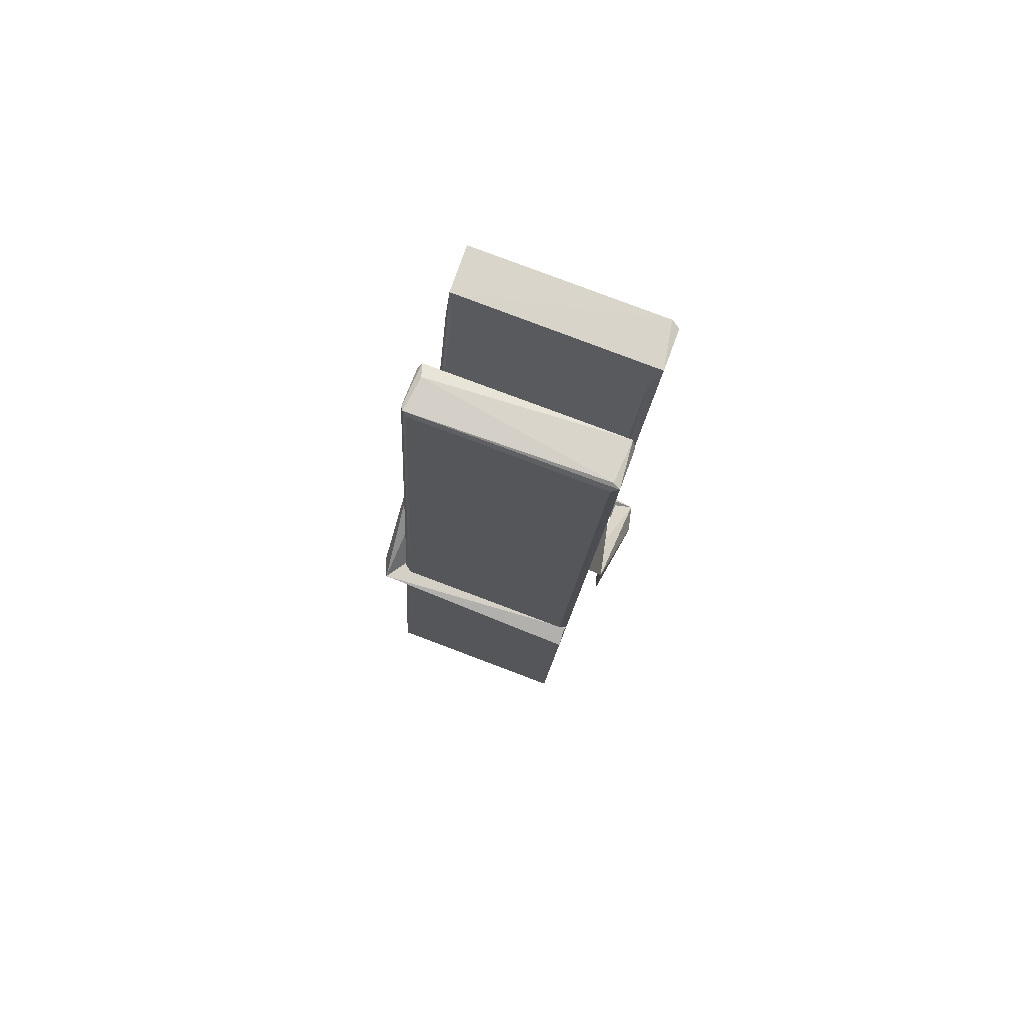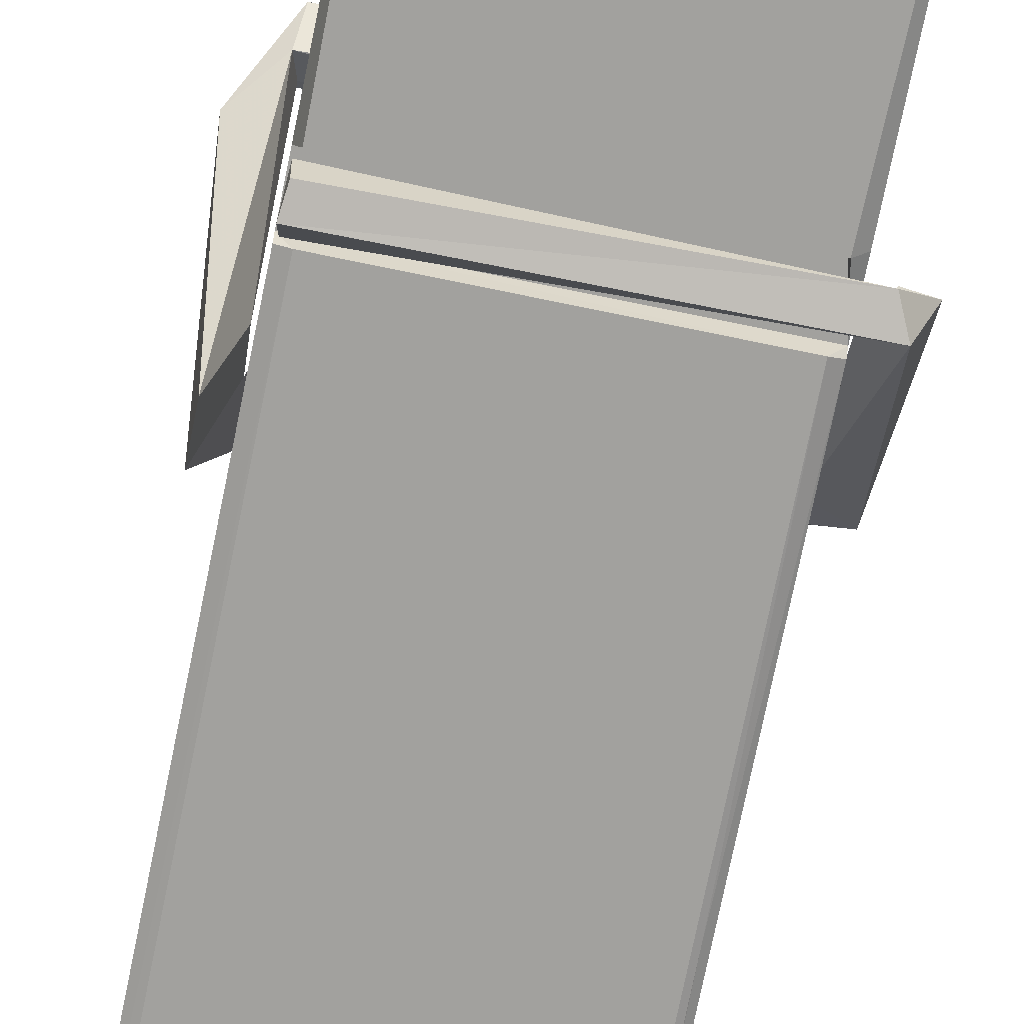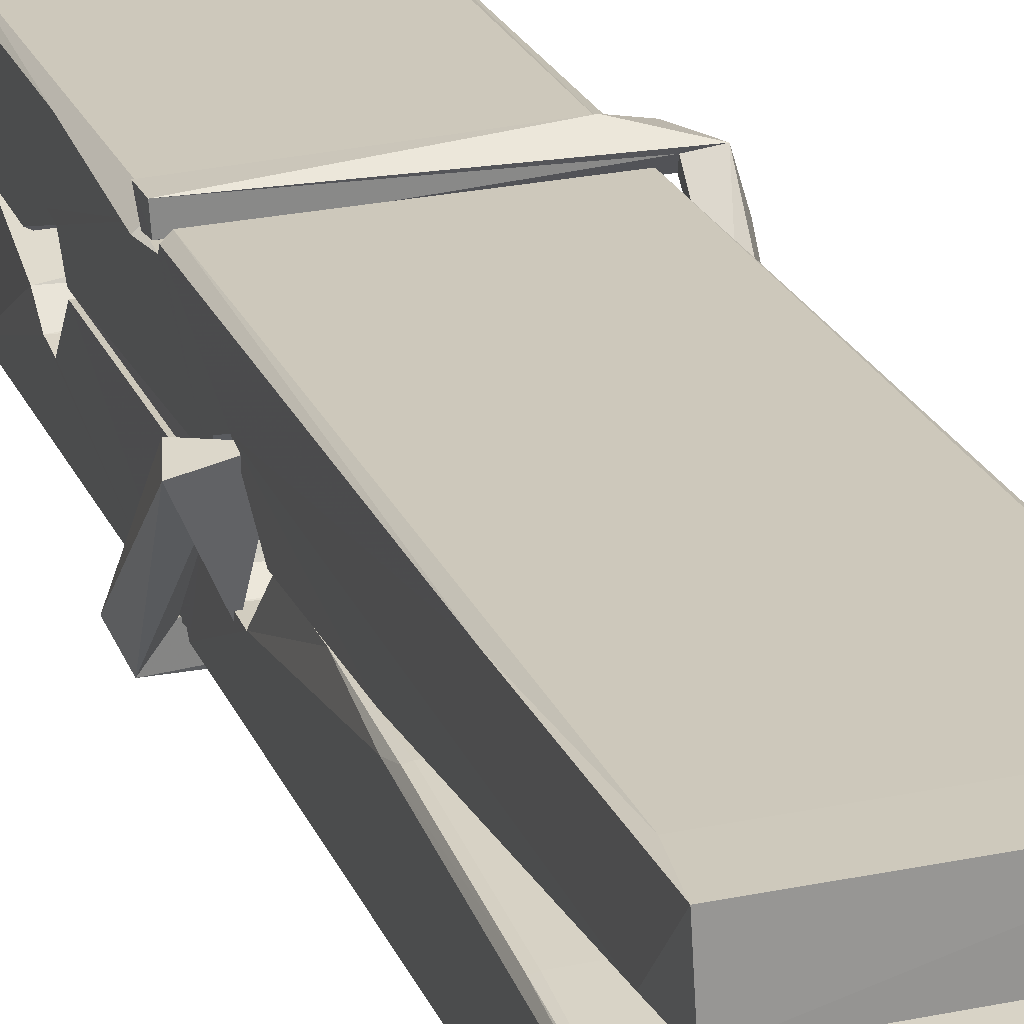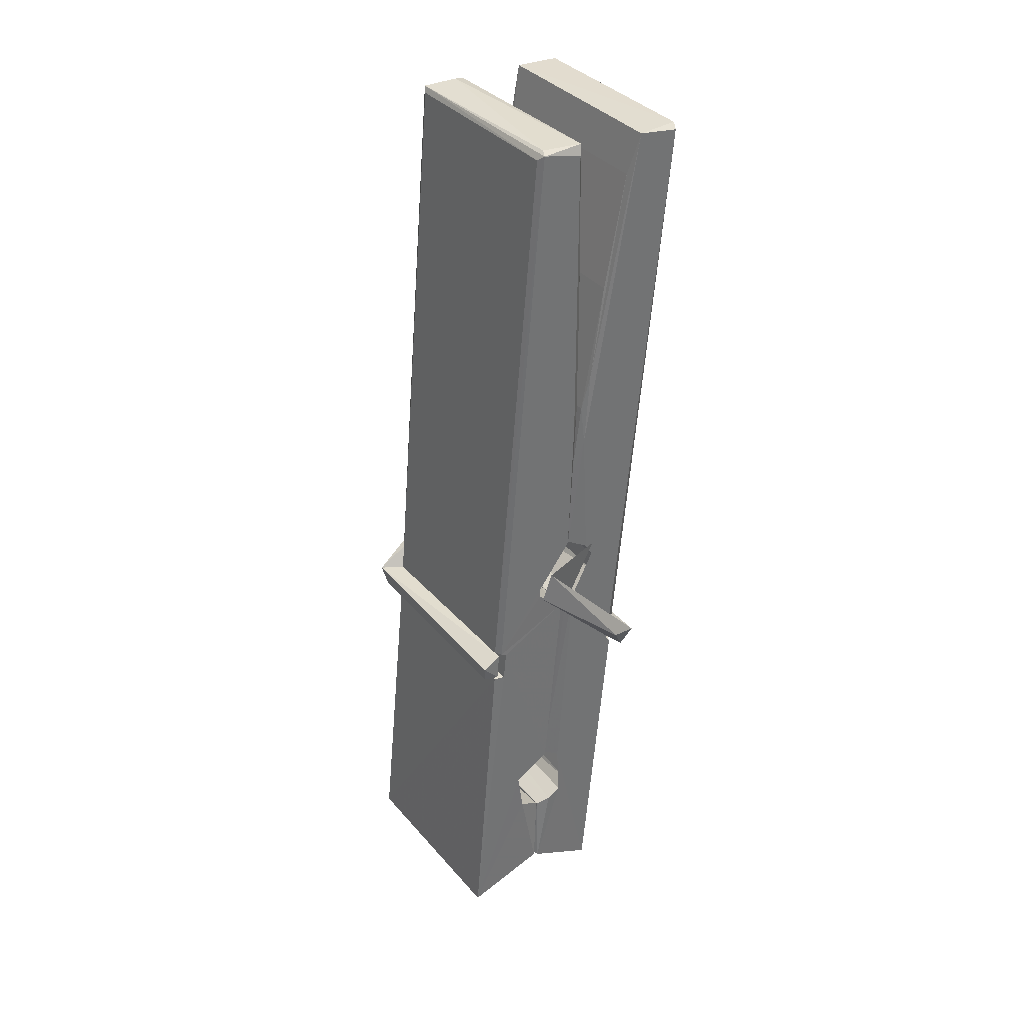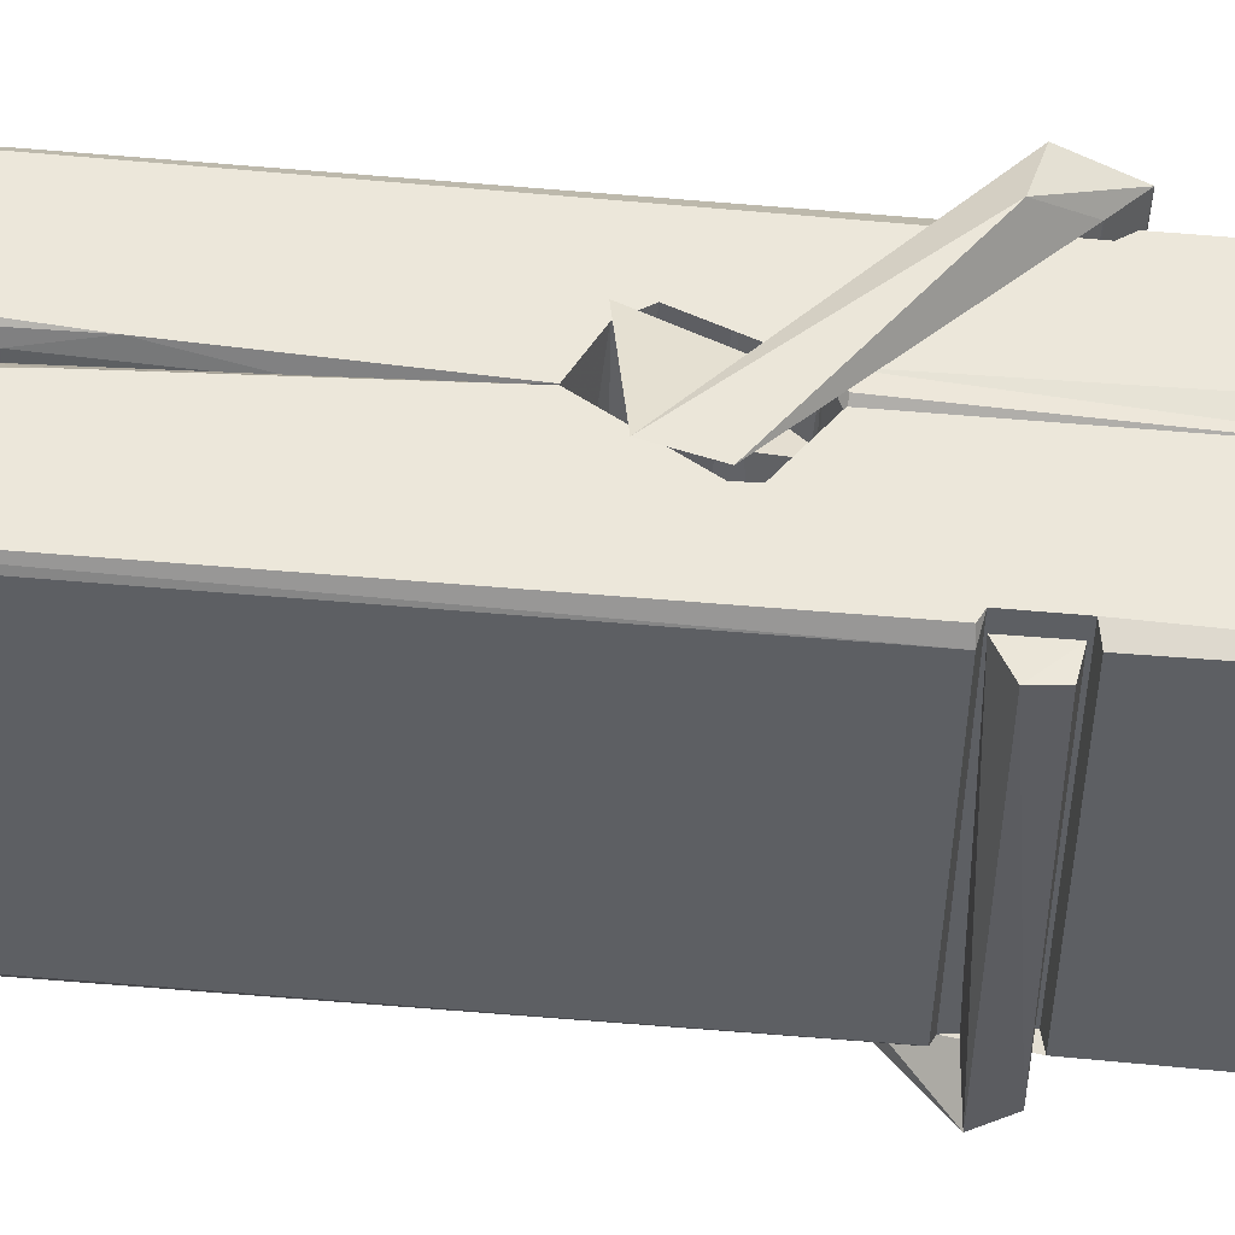
<metadata>
{"format":"obj","ext":"obj","renderer":"f3d","projection":"perspective","resolution":1024,"background":"white","views":[{"elev":78.0,"azim":-159.1,"up":"+Y"},{"elev":-76.1,"azim":-10.0,"up":"+Z"},{"elev":25.9,"azim":164.0,"up":"+Z"},{"elev":35.0,"azim":-125.2,"up":"+Y"},{"elev":-39.7,"azim":-90.5,"up":"+Z"}]}
</metadata>
<code>
v 1.654 11.67 -5.718
v 1.818 11.7 -5.777
v 1.656 11.7 -5.778
v 1.66 11.7 -5.779
v 1.642 12.25 -5.734
v 1.644 12.33 -5.721
v 1.642 12.42 -5.704
v 1.647 12.22 -5.739
v 1.799 12.43 -5.703
v 1.641 12.42 -5.661
v 1.64 12.19 -5.74
v 1.634 12.46 -5.697
v 1.814 11.84 -5.768
v 1.647 11.94 -5.698
v 1.645 12.02 -5.745
v 1.651 11.77 -5.764
v 1.651 11.78 -5.752
v 1.65 11.83 -5.755
v 1.816 11.79 -5.75
v 1.81 11.81 -5.743
v 1.656 11.79 -5.745
v 1.809 12.05 -5.725
v 1.805 12.07 -5.73
v 1.643 12.07 -5.732
v 1.644 12.08 -5.752
v 1.807 12.09 -5.753
v 1.652 11.97 -5.693
v 1.794 12.43 -5.705
v 1.797 12.46 -5.698
v 1.801 12.22 -5.74
v 1.809 12.03 -5.736
v 1.809 12.02 -5.756
v 1.81 12.03 -5.746
v 1.809 11.84 -5.771
v 1.816 11.71 -5.779
v 1.812 11.71 -5.78
v 1.815 11.95 -5.703
v 1.654 11.94 -5.695
v 1.795 12.42 -5.662
v 1.797 12.33 -5.722
v 1.645 12.04 -5.725
v 1.653 11.84 -5.77
v 1.66 11.81 -5.741
v 1.816 11.77 -5.773
v 1.649 12.14 -5.748
v 1.803 12.15 -5.749
v 1.644 12.06 -5.726
v 1.634 12.45 -5.662
v 1.641 12.46 -5.658
v 1.798 12.46 -5.66
v 1.803 12.3 -5.674
v 1.811 11.97 -5.698
v 1.812 11.77 -5.776
v 1.819 11.67 -5.72
v 1.815 11.67 -5.715
v 1.659 11.67 -5.714
v 1.653 11.7 -5.775
v 1.805 12.21 -5.739
v 1.815 11.83 -5.75
v 1.65 12.02 -5.757
v 1.804 12.02 -5.758
v 1.811 11.97 -5.702
v 1.645 12.01 -5.753
v 1.812 11.95 -5.7
v 1.807 11.95 -5.696
v 1.656 11.77 -5.774
v 1.646 11.97 -5.701
v 1.647 11.95 -5.702
v 1.807 11.97 -5.694
v 1.637 12.46 -5.754
v 1.815 11.7 -5.781
v 1.643 12.22 -5.747
v 1.64 12.33 -5.749
v 1.798 12.46 -5.758
v 1.798 12.47 -5.79
v 1.805 12.21 -5.753
v 1.802 12.22 -5.749
v 1.8 12.33 -5.751
v 1.64 12.2 -5.751
v 1.65 11.84 -5.77
v 1.814 11.84 -5.772
v 1.816 11.78 -5.791
v 1.65 11.82 -5.802
v 1.649 11.96 -5.829
v 1.814 11.83 -5.793
v 1.647 12.05 -5.785
v 1.805 12.08 -5.776
v 1.65 12.08 -5.772
v 1.808 12.06 -5.784
v 1.643 12.08 -5.753
v 1.644 12.04 -5.782
v 1.809 12.03 -5.778
v 1.809 12.04 -5.785
v 1.805 12.09 -5.754
v 1.645 12.02 -5.758
v 1.639 12.46 -5.794
v 1.799 12.22 -5.748
v 1.815 11.8 -5.803
v 1.805 11.96 -5.83
v 1.802 12.17 -5.814
v 1.792 12.46 -5.795
v 1.792 12.47 -5.765
v 1.795 12.47 -5.755
v 1.796 12.33 -5.75
v 1.644 12.06 -5.782
v 1.814 11.81 -5.804
v 1.651 11.78 -5.796
v 1.653 11.7 -5.78
v 1.645 12.14 -5.749
v 1.804 12.15 -5.75
v 1.804 11.99 -5.828
v 1.633 12.46 -5.791
v 1.639 12.47 -5.788
v 1.795 12.47 -5.793
v 1.81 11.99 -5.824
v 1.811 11.96 -5.826
v 1.817 11.69 -5.85
v 1.659 11.68 -5.841
v 1.646 11.96 -5.821
v 1.633 12.46 -5.757
v 1.815 11.68 -5.846
v 1.651 11.99 -5.827
v 1.645 11.99 -5.824
v 1.809 12.02 -5.759
v 1.645 11.98 -5.819
v 1.656 11.77 -5.775
v 1.653 11.68 -5.849
v 1.81 11.99 -5.82
v 1.805 11.96 -5.822
v 1.647 11.98 -5.826
v 1.811 11.98 -5.82
v 1.819 11.97 -5.837
v 1.647 11.96 -5.828
v 1.833 11.97 -5.822
v 1.647 11.96 -5.84
v 1.645 11.98 -5.842
v 1.814 11.95 -5.686
v 1.812 11.95 -5.702
v 1.812 12.05 -5.742
v 1.628 11.97 -5.688
v 1.807 12.05 -5.792
v 1.797 12.07 -5.724
v 1.651 12.02 -5.77
v 1.643 12.07 -5.725
v 1.63 12.07 -5.78
v 1.631 12.04 -5.788
v 1.622 11.97 -5.711
v 1.642 12.03 -5.75
v 1.666 11.95 -5.679
v 1.642 11.94 -5.688
v 1.64 11.95 -5.702
v 1.812 11.97 -5.699
v 1.643 11.96 -5.691
v 1.813 11.97 -5.685
v 1.832 12.06 -5.734
v 1.827 12.04 -5.729
v 1.821 11.97 -5.813
v 1.825 11.98 -5.839
f 49 29 12
f 8 5 6
f 5 7 6
f 7 40 6
f 40 8 6
f 58 30 29
f 58 29 9
f 12 5 11
f 18 15 42
f 15 63 42
f 20 59 19
f 38 14 1
f 18 43 17
f 18 59 43
f 17 43 21
f 22 23 26
f 41 31 15
f 15 32 60
f 7 5 12
f 50 9 29
f 48 10 49
f 28 12 29
f 28 29 40
f 29 30 40
f 23 24 26
f 22 47 23
f 47 24 23
f 41 22 31
f 18 13 59
f 43 59 20
f 19 17 21
f 21 20 19
f 44 16 19
f 16 17 19
f 54 57 2
f 69 52 51
f 39 51 50
f 28 7 12
f 30 8 40
f 40 7 28
f 25 45 26
f 25 26 24
f 47 22 41
f 31 33 15
f 33 32 15
f 34 13 42
f 42 13 18
f 43 20 21
f 36 35 3
f 36 3 4
f 57 3 2
f 3 35 2
f 10 39 50
f 10 50 49
f 25 11 45
f 11 5 8
f 11 8 45
f 45 8 30
f 26 45 46
f 45 30 46
f 58 22 26
f 26 46 58
f 46 30 58
f 51 39 69
f 39 10 69
f 25 24 11
f 47 67 48
f 67 27 48
f 48 27 10
f 51 9 50
f 22 9 51
f 52 22 51
f 64 37 55
f 55 56 54
f 54 56 1
f 4 3 66
f 36 4 66
f 36 66 53
f 35 36 53
f 35 53 2
f 56 55 38
f 66 3 57
f 1 18 17
f 14 18 1
f 15 18 14
f 47 11 24
f 11 47 48
f 12 11 48
f 49 12 48
f 29 49 50
f 9 22 58
f 31 22 52
f 31 52 33
f 64 19 59
f 19 64 44
f 2 44 64
f 2 64 54
f 57 54 1
f 32 61 60
f 33 13 32
f 62 33 52
f 47 41 15
f 15 60 63
f 60 61 42
f 34 42 61
f 32 13 34
f 32 34 61
f 33 59 13
f 64 59 33
f 38 55 65
f 55 37 65
f 14 68 15
f 60 42 63
f 66 16 44
f 66 44 53
f 2 53 44
f 55 54 64
f 38 1 56
f 17 57 1
f 57 17 16
f 66 57 16
f 15 68 67
f 62 37 64
f 68 37 62
f 68 62 67
f 64 33 62
f 52 69 62
f 67 62 69
f 67 69 27
f 47 15 67
f 69 10 27
f 37 38 65
f 38 37 68
f 68 14 38
f 82 117 71
f 75 76 74
f 76 77 78
f 76 78 74
f 78 103 74
f 73 72 79
f 73 79 120
f 83 85 106
f 83 80 85
f 83 106 98
f 83 98 107
f 106 116 98
f 105 86 91
f 87 94 89
f 112 123 122
f 123 90 105
f 90 88 105
f 70 73 120
f 103 78 104
f 78 77 97
f 78 97 104
f 88 94 87
f 89 86 105
f 105 87 89
f 93 86 89
f 117 116 99
f 115 100 111
f 96 111 101
f 111 100 101
f 100 114 101
f 72 73 104
f 73 70 103
f 73 103 104
f 104 97 72
f 90 109 94
f 94 88 90
f 105 88 87
f 92 91 93
f 91 86 93
f 95 91 92
f 92 124 95
f 95 81 80
f 80 81 85
f 98 82 107
f 107 82 126
f 108 71 118
f 127 121 117
f 114 112 96
f 114 96 101
f 102 103 70
f 72 97 110
f 72 110 109
f 110 94 109
f 97 77 110
f 89 94 110
f 89 110 76
f 110 77 76
f 122 111 96
f 96 112 122
f 79 72 109
f 109 90 79
f 127 84 119
f 113 112 114
f 114 102 113
f 75 102 114
f 75 114 100
f 75 100 115
f 121 127 118
f 126 71 108
f 84 127 117
f 99 84 117
f 127 83 107
f 127 119 83
f 95 123 91
f 91 123 105
f 90 123 112
f 90 112 79
f 112 120 79
f 112 70 120
f 70 112 113
f 70 113 102
f 102 75 103
f 103 75 74
f 76 75 89
f 75 115 89
f 115 93 89
f 81 128 116
f 106 85 81
f 106 81 116
f 98 116 117
f 98 117 82
f 121 71 117
f 71 121 118
f 127 108 118
f 92 93 124
f 93 115 124
f 123 95 125
f 81 95 124
f 128 81 124
f 124 115 128
f 128 115 111
f 111 122 125
f 111 125 128
f 122 123 125
f 80 83 119
f 71 126 82
f 127 107 108
f 107 126 108
f 119 129 128
f 128 125 119
f 80 125 95
f 125 80 119
f 99 116 128
f 99 128 129
f 99 129 119
f 119 84 99
f 131 158 130
f 132 136 158
f 132 134 133
f 130 136 133
f 132 133 135
f 136 132 135
f 130 158 136
f 149 137 154
f 154 152 153
f 155 134 158
f 158 131 139
f 151 148 153
f 147 146 151
f 155 142 156
f 156 142 139
f 155 139 142
f 142 155 141
f 141 155 142
f 145 144 143
f 145 143 144
f 148 145 144
f 144 145 148
f 146 145 148
f 147 145 146
f 146 148 151
f 147 140 145
f 156 139 131
f 134 155 156
f 155 158 139
f 145 140 148
f 147 150 140
f 150 147 151
f 150 149 140
f 140 153 148
f 153 140 154
f 154 140 149
f 151 138 150
f 153 152 151
f 138 152 137
f 137 152 154
f 150 137 149
f 137 150 138
f 138 151 152
f 157 134 156
f 157 156 131
f 157 131 134
f 132 158 134
f 134 131 133
f 131 130 133
f 133 136 135
f 49 29 12
f 8 5 6
f 5 7 6
f 7 40 6
f 40 8 6
f 58 30 29
f 58 29 9
f 12 5 11
f 18 15 42
f 15 63 42
f 20 59 19
f 38 14 1
f 18 43 17
f 18 59 43
f 17 43 21
f 22 23 26
f 41 31 15
f 15 32 60
f 7 5 12
f 50 9 29
f 48 10 49
f 28 12 29
f 28 29 40
f 29 30 40
f 23 24 26
f 22 47 23
f 47 24 23
f 41 22 31
f 18 13 59
f 43 59 20
f 19 17 21
f 21 20 19
f 44 16 19
f 16 17 19
f 54 57 2
f 69 52 51
f 39 51 50
f 28 7 12
f 30 8 40
f 40 7 28
f 25 45 26
f 25 26 24
f 47 22 41
f 31 33 15
f 33 32 15
f 34 13 42
f 42 13 18
f 43 20 21
f 36 35 3
f 36 3 4
f 57 3 2
f 3 35 2
f 10 39 50
f 10 50 49
f 25 11 45
f 11 5 8
f 11 8 45
f 45 8 30
f 26 45 46
f 45 30 46
f 58 22 26
f 26 46 58
f 46 30 58
f 51 39 69
f 39 10 69
f 25 24 11
f 47 67 48
f 67 27 48
f 48 27 10
f 51 9 50
f 22 9 51
f 52 22 51
f 64 37 55
f 55 56 54
f 54 56 1
f 4 3 66
f 36 4 66
f 36 66 53
f 35 36 53
f 35 53 2
f 56 55 38
f 66 3 57
f 1 18 17
f 14 18 1
f 15 18 14
f 47 11 24
f 11 47 48
f 12 11 48
f 49 12 48
f 29 49 50
f 9 22 58
f 31 22 52
f 31 52 33
f 64 19 59
f 19 64 44
f 2 44 64
f 2 64 54
f 57 54 1
f 32 61 60
f 33 13 32
f 62 33 52
f 47 41 15
f 15 60 63
f 60 61 42
f 34 42 61
f 32 13 34
f 32 34 61
f 33 59 13
f 64 59 33
f 38 55 65
f 55 37 65
f 14 68 15
f 60 42 63
f 66 16 44
f 66 44 53
f 2 53 44
f 55 54 64
f 38 1 56
f 17 57 1
f 57 17 16
f 66 57 16
f 15 68 67
f 62 37 64
f 68 37 62
f 68 62 67
f 64 33 62
f 52 69 62
f 67 62 69
f 67 69 27
f 47 15 67
f 69 10 27
f 37 38 65
f 38 37 68
f 68 14 38
f 82 117 71
f 75 76 74
f 76 77 78
f 76 78 74
f 78 103 74
f 73 72 79
f 73 79 120
f 83 85 106
f 83 80 85
f 83 106 98
f 83 98 107
f 106 116 98
f 105 86 91
f 87 94 89
f 112 123 122
f 123 90 105
f 90 88 105
f 70 73 120
f 103 78 104
f 78 77 97
f 78 97 104
f 88 94 87
f 89 86 105
f 105 87 89
f 93 86 89
f 117 116 99
f 115 100 111
f 96 111 101
f 111 100 101
f 100 114 101
f 72 73 104
f 73 70 103
f 73 103 104
f 104 97 72
f 90 109 94
f 94 88 90
f 105 88 87
f 92 91 93
f 91 86 93
f 95 91 92
f 92 124 95
f 95 81 80
f 80 81 85
f 98 82 107
f 107 82 126
f 108 71 118
f 127 121 117
f 114 112 96
f 114 96 101
f 102 103 70
f 72 97 110
f 72 110 109
f 110 94 109
f 97 77 110
f 89 94 110
f 89 110 76
f 110 77 76
f 122 111 96
f 96 112 122
f 79 72 109
f 109 90 79
f 127 84 119
f 113 112 114
f 114 102 113
f 75 102 114
f 75 114 100
f 75 100 115
f 121 127 118
f 126 71 108
f 84 127 117
f 99 84 117
f 127 83 107
f 127 119 83
f 95 123 91
f 91 123 105
f 90 123 112
f 90 112 79
f 112 120 79
f 112 70 120
f 70 112 113
f 70 113 102
f 102 75 103
f 103 75 74
f 76 75 89
f 75 115 89
f 115 93 89
f 81 128 116
f 106 85 81
f 106 81 116
f 98 116 117
f 98 117 82
f 121 71 117
f 71 121 118
f 127 108 118
f 92 93 124
f 93 115 124
f 123 95 125
f 81 95 124
f 128 81 124
f 124 115 128
f 128 115 111
f 111 122 125
f 111 125 128
f 122 123 125
f 80 83 119
f 71 126 82
f 127 107 108
f 107 126 108
f 119 129 128
f 128 125 119
f 80 125 95
f 125 80 119
f 99 116 128
f 99 128 129
f 99 129 119
f 119 84 99
f 131 158 130
f 132 136 158
f 132 134 133
f 130 136 133
f 132 133 135
f 136 132 135
f 130 158 136
f 149 137 154
f 154 152 153
f 155 134 158
f 158 131 139
f 151 148 153
f 147 146 151
f 155 142 156
f 156 142 139
f 155 139 142
f 142 155 141
f 141 155 142
f 145 144 143
f 145 143 144
f 148 145 144
f 144 145 148
f 146 145 148
f 147 145 146
f 146 148 151
f 147 140 145
f 156 139 131
f 134 155 156
f 155 158 139
f 145 140 148
f 147 150 140
f 150 147 151
f 150 149 140
f 140 153 148
f 153 140 154
f 154 140 149
f 151 138 150
f 153 152 151
f 138 152 137
f 137 152 154
f 150 137 149
f 137 150 138
f 138 151 152
f 157 134 156
f 157 156 131
f 157 131 134
f 132 158 134
f 134 131 133
f 131 130 133
f 133 136 135

</code>
